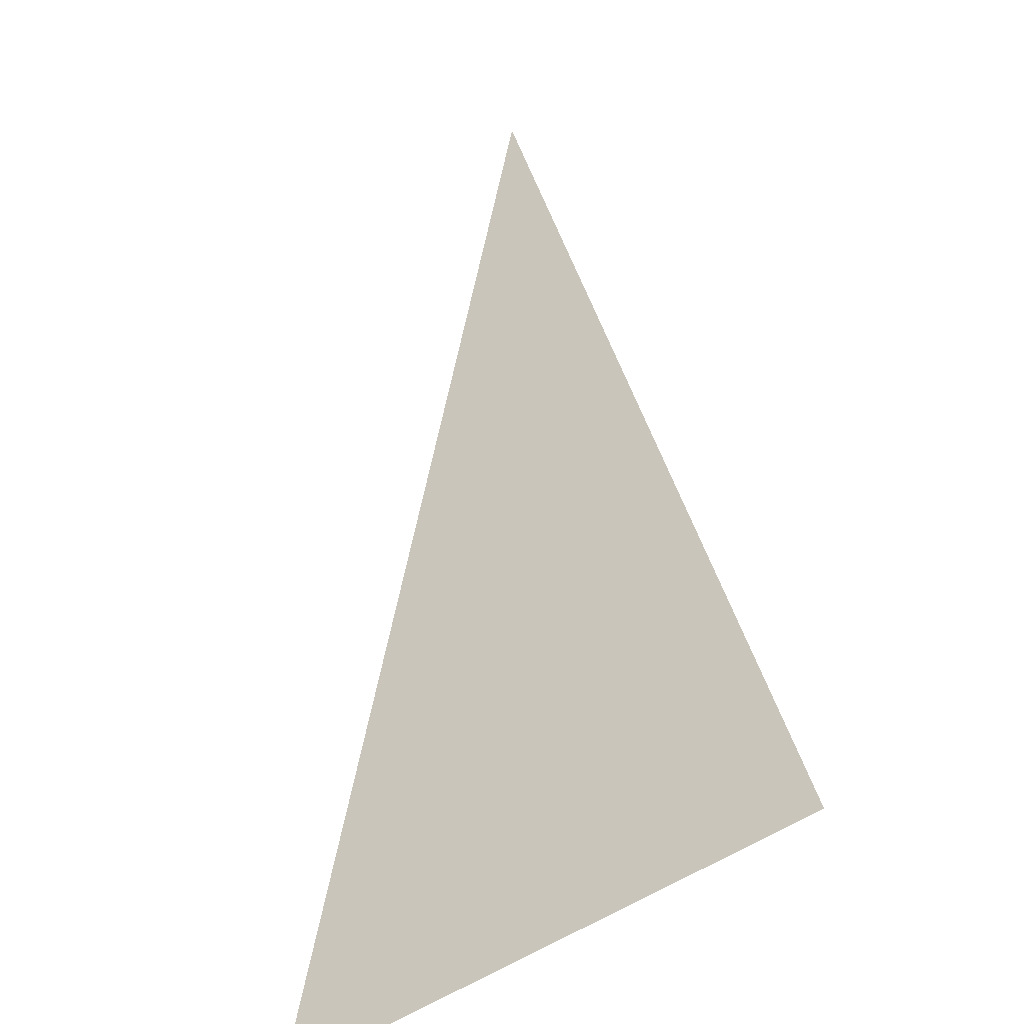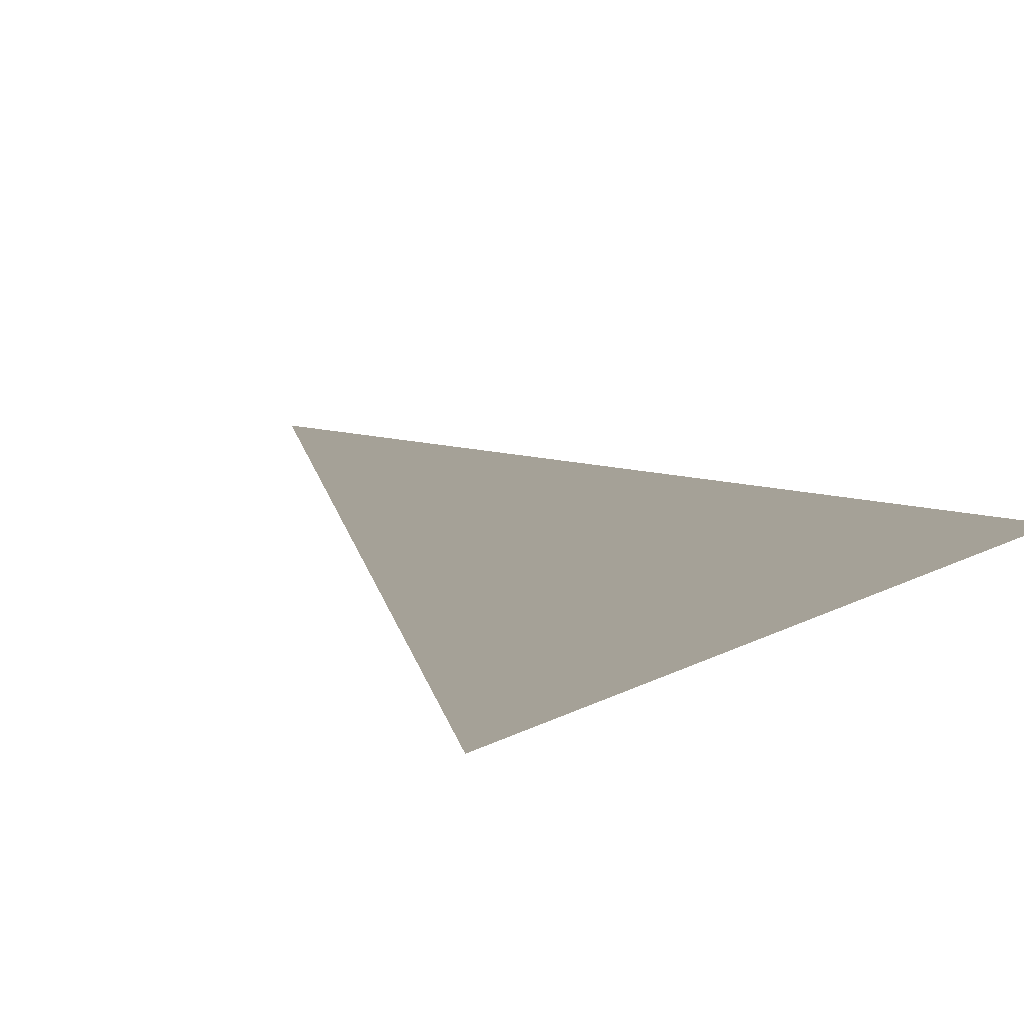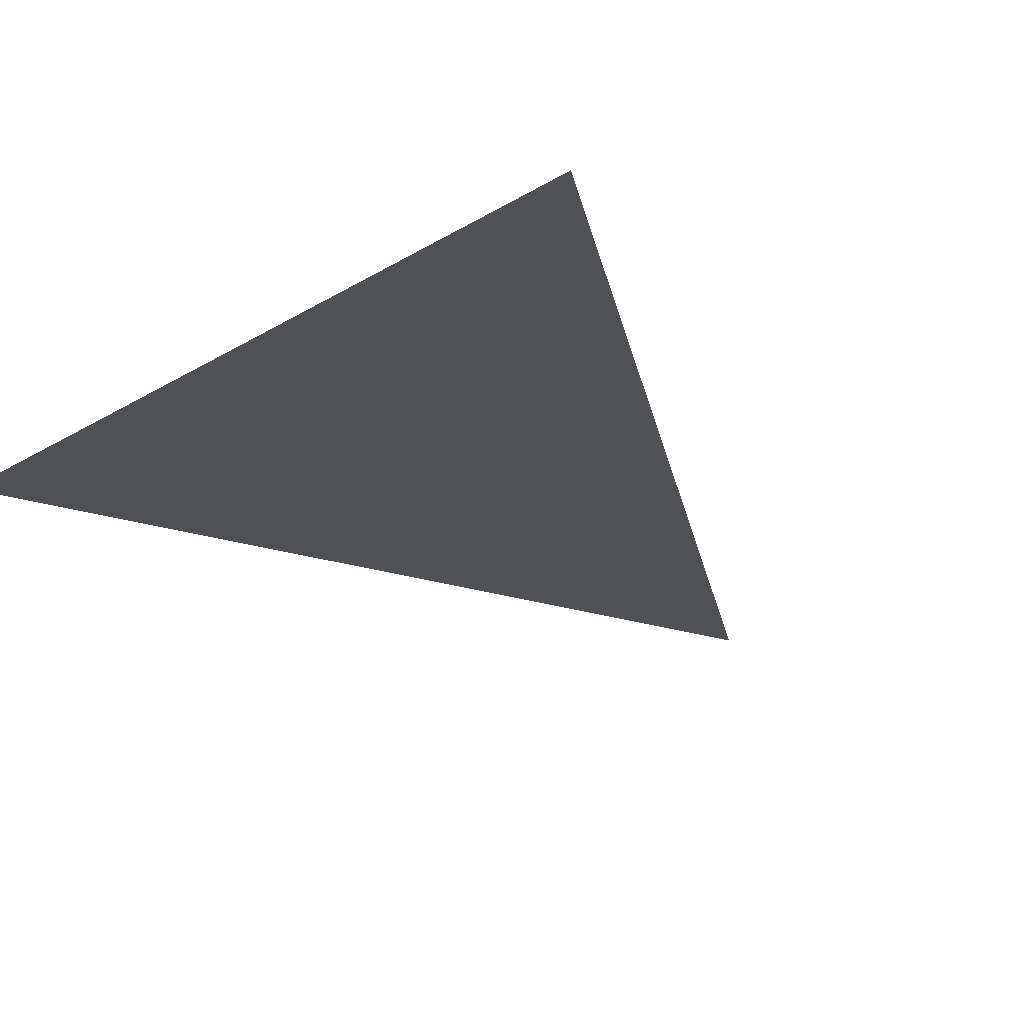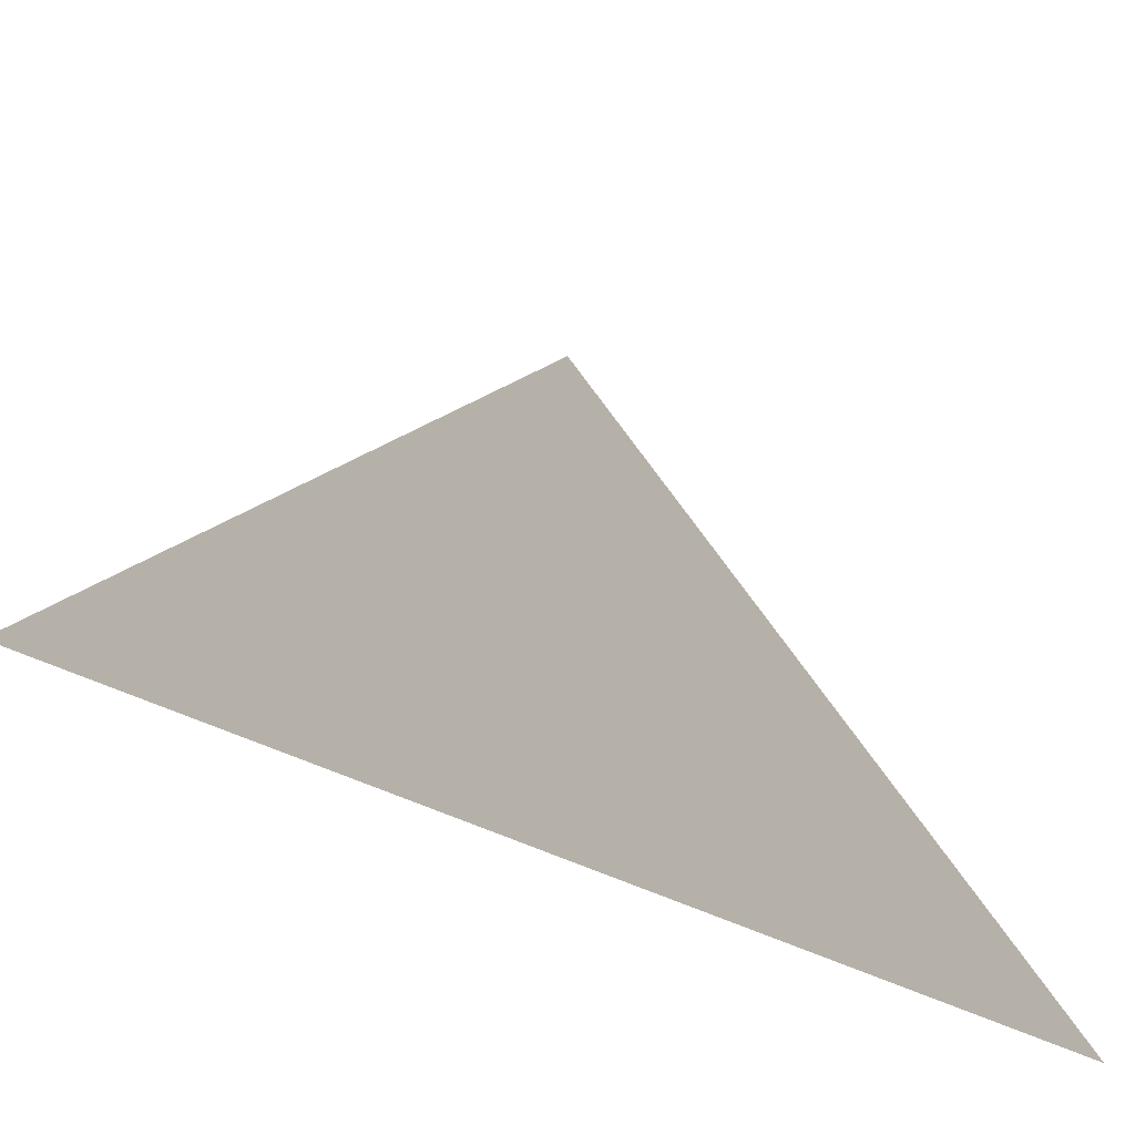
<metadata>
{"format":"obj","ext":"obj","renderer":"f3d","projection":"perspective","resolution":1024,"background":"white","views":[{"elev":-27.4,"azim":58.6,"up":"+Y"},{"elev":20.1,"azim":-41.2,"up":"+Z"},{"elev":-29.9,"azim":40.1,"up":"+Z"},{"elev":-61.6,"azim":155.5,"up":"+Y"}]}
</metadata>
<code>
o Triangle.001
v 0.5 -0.5 0
v -0.5 -0.5 0
v 0 0.5 0
f 1 2 3

</code>
